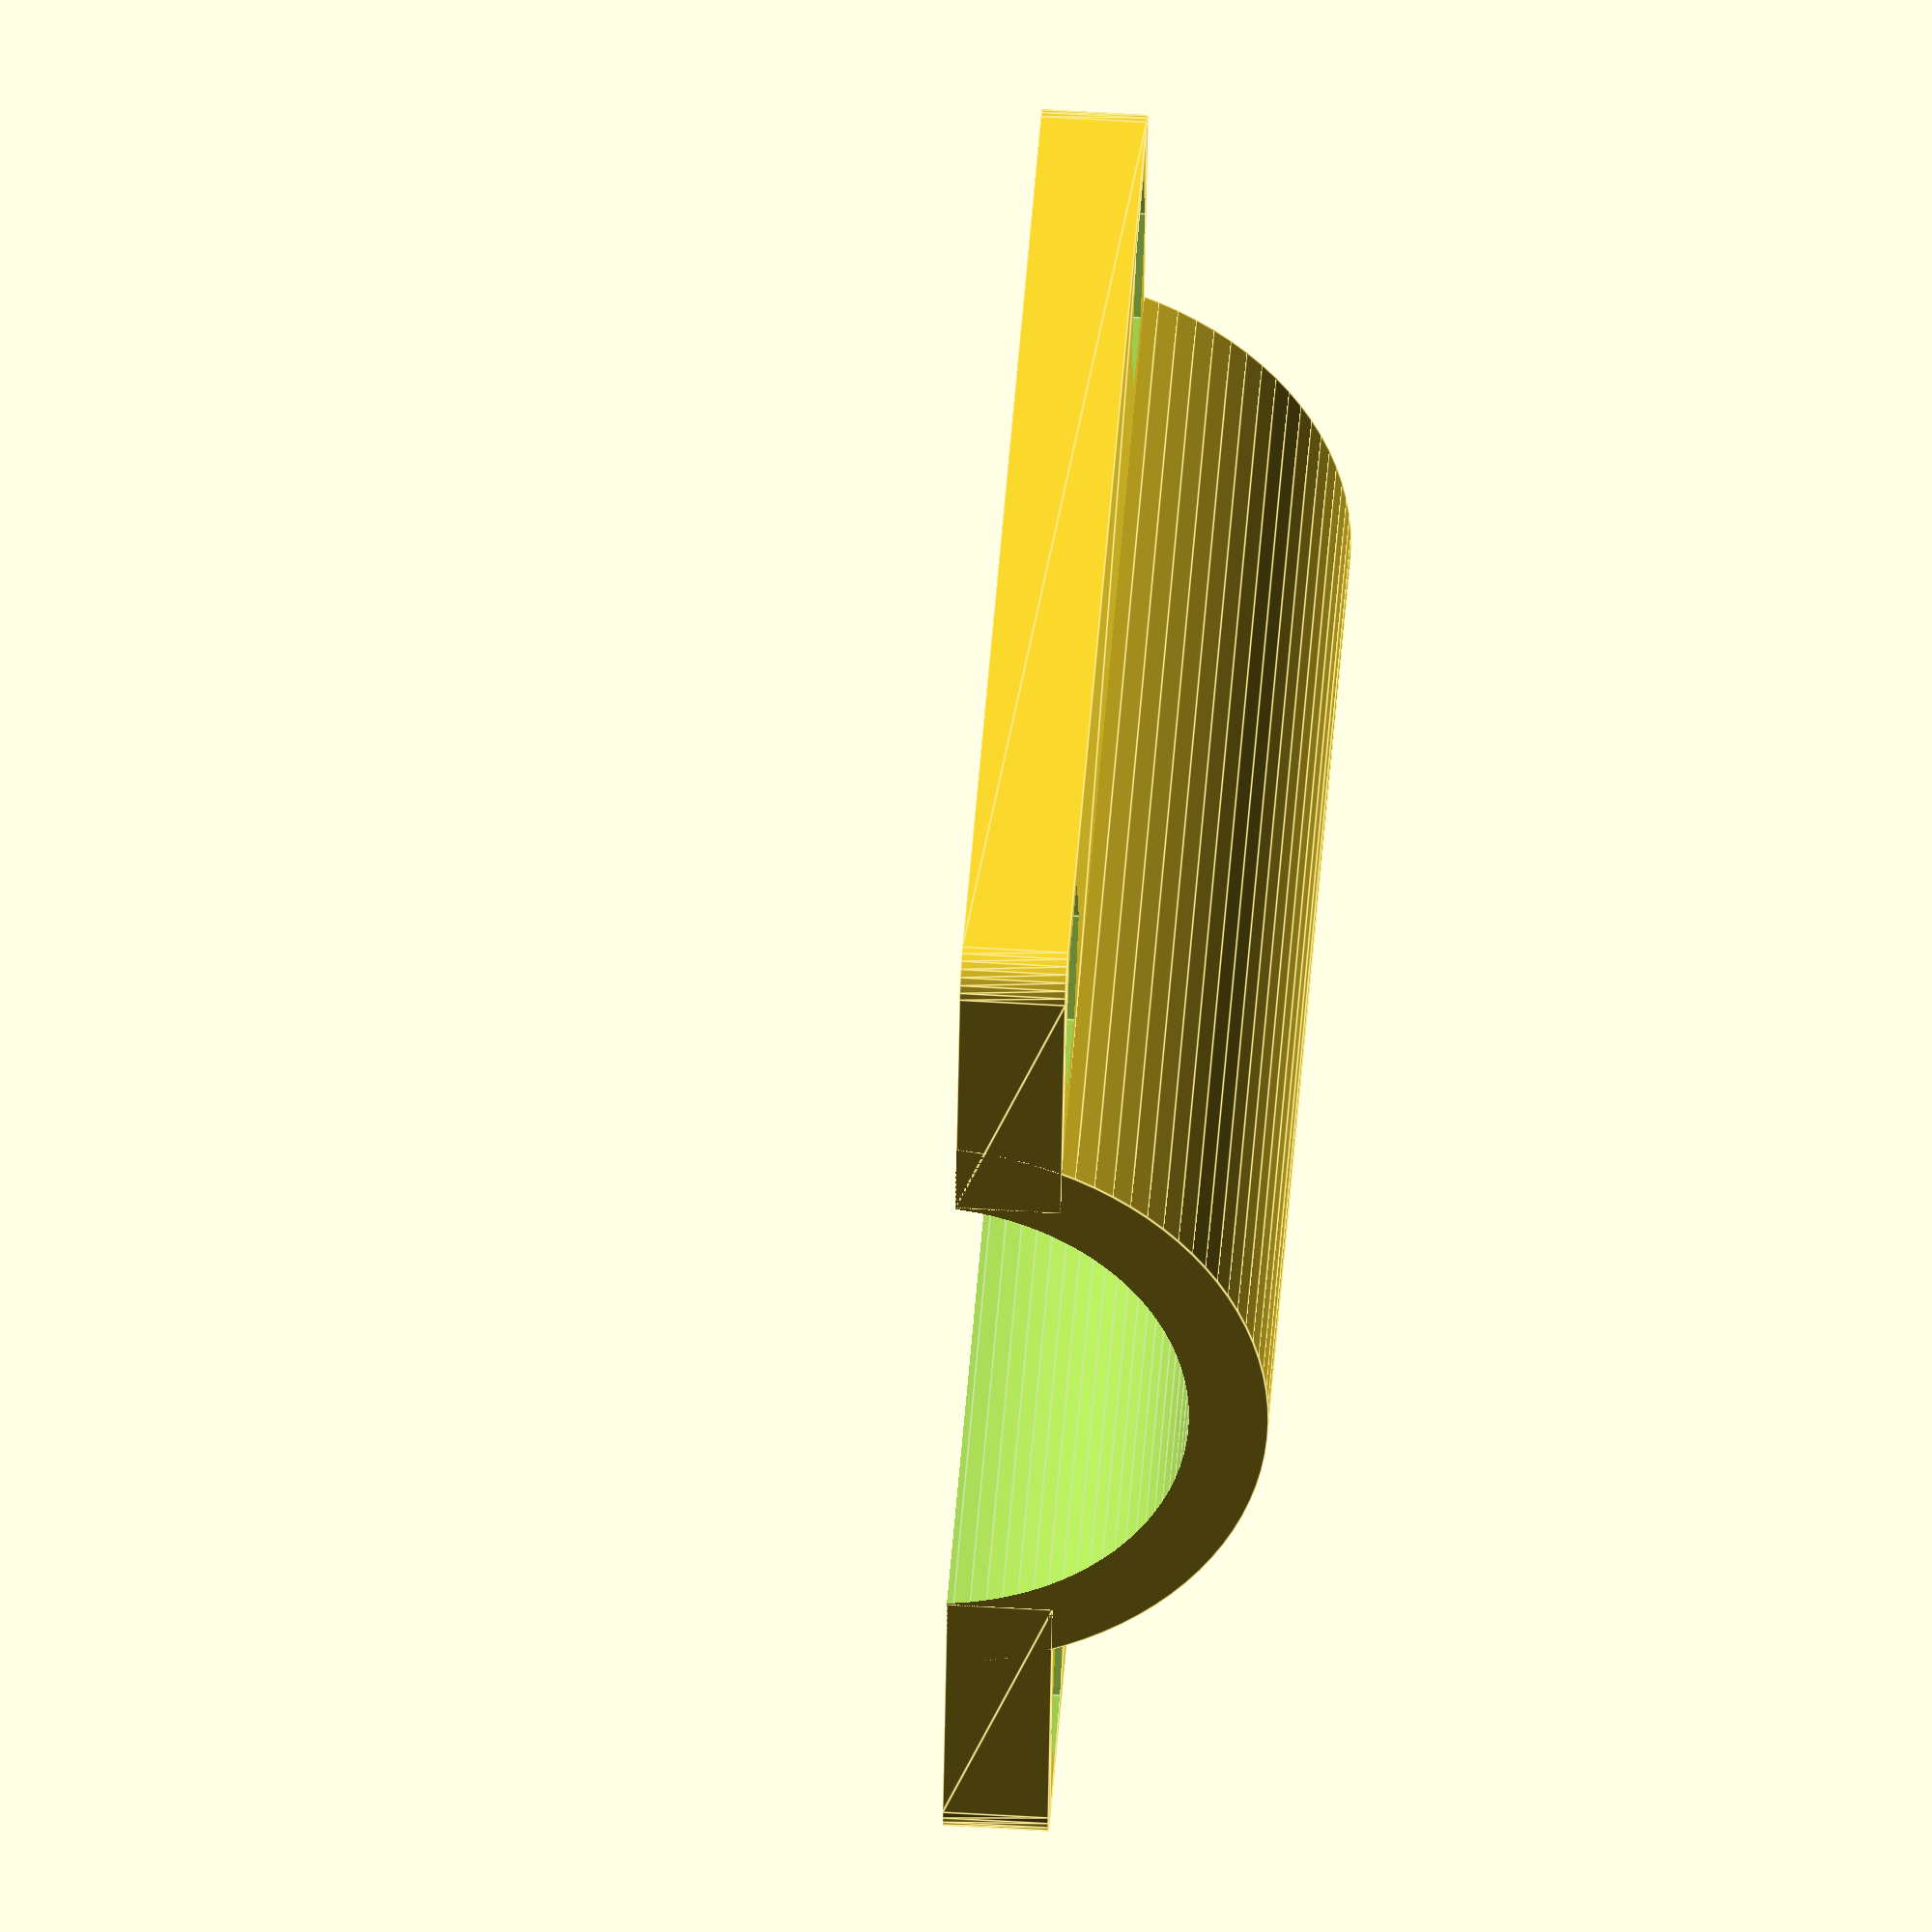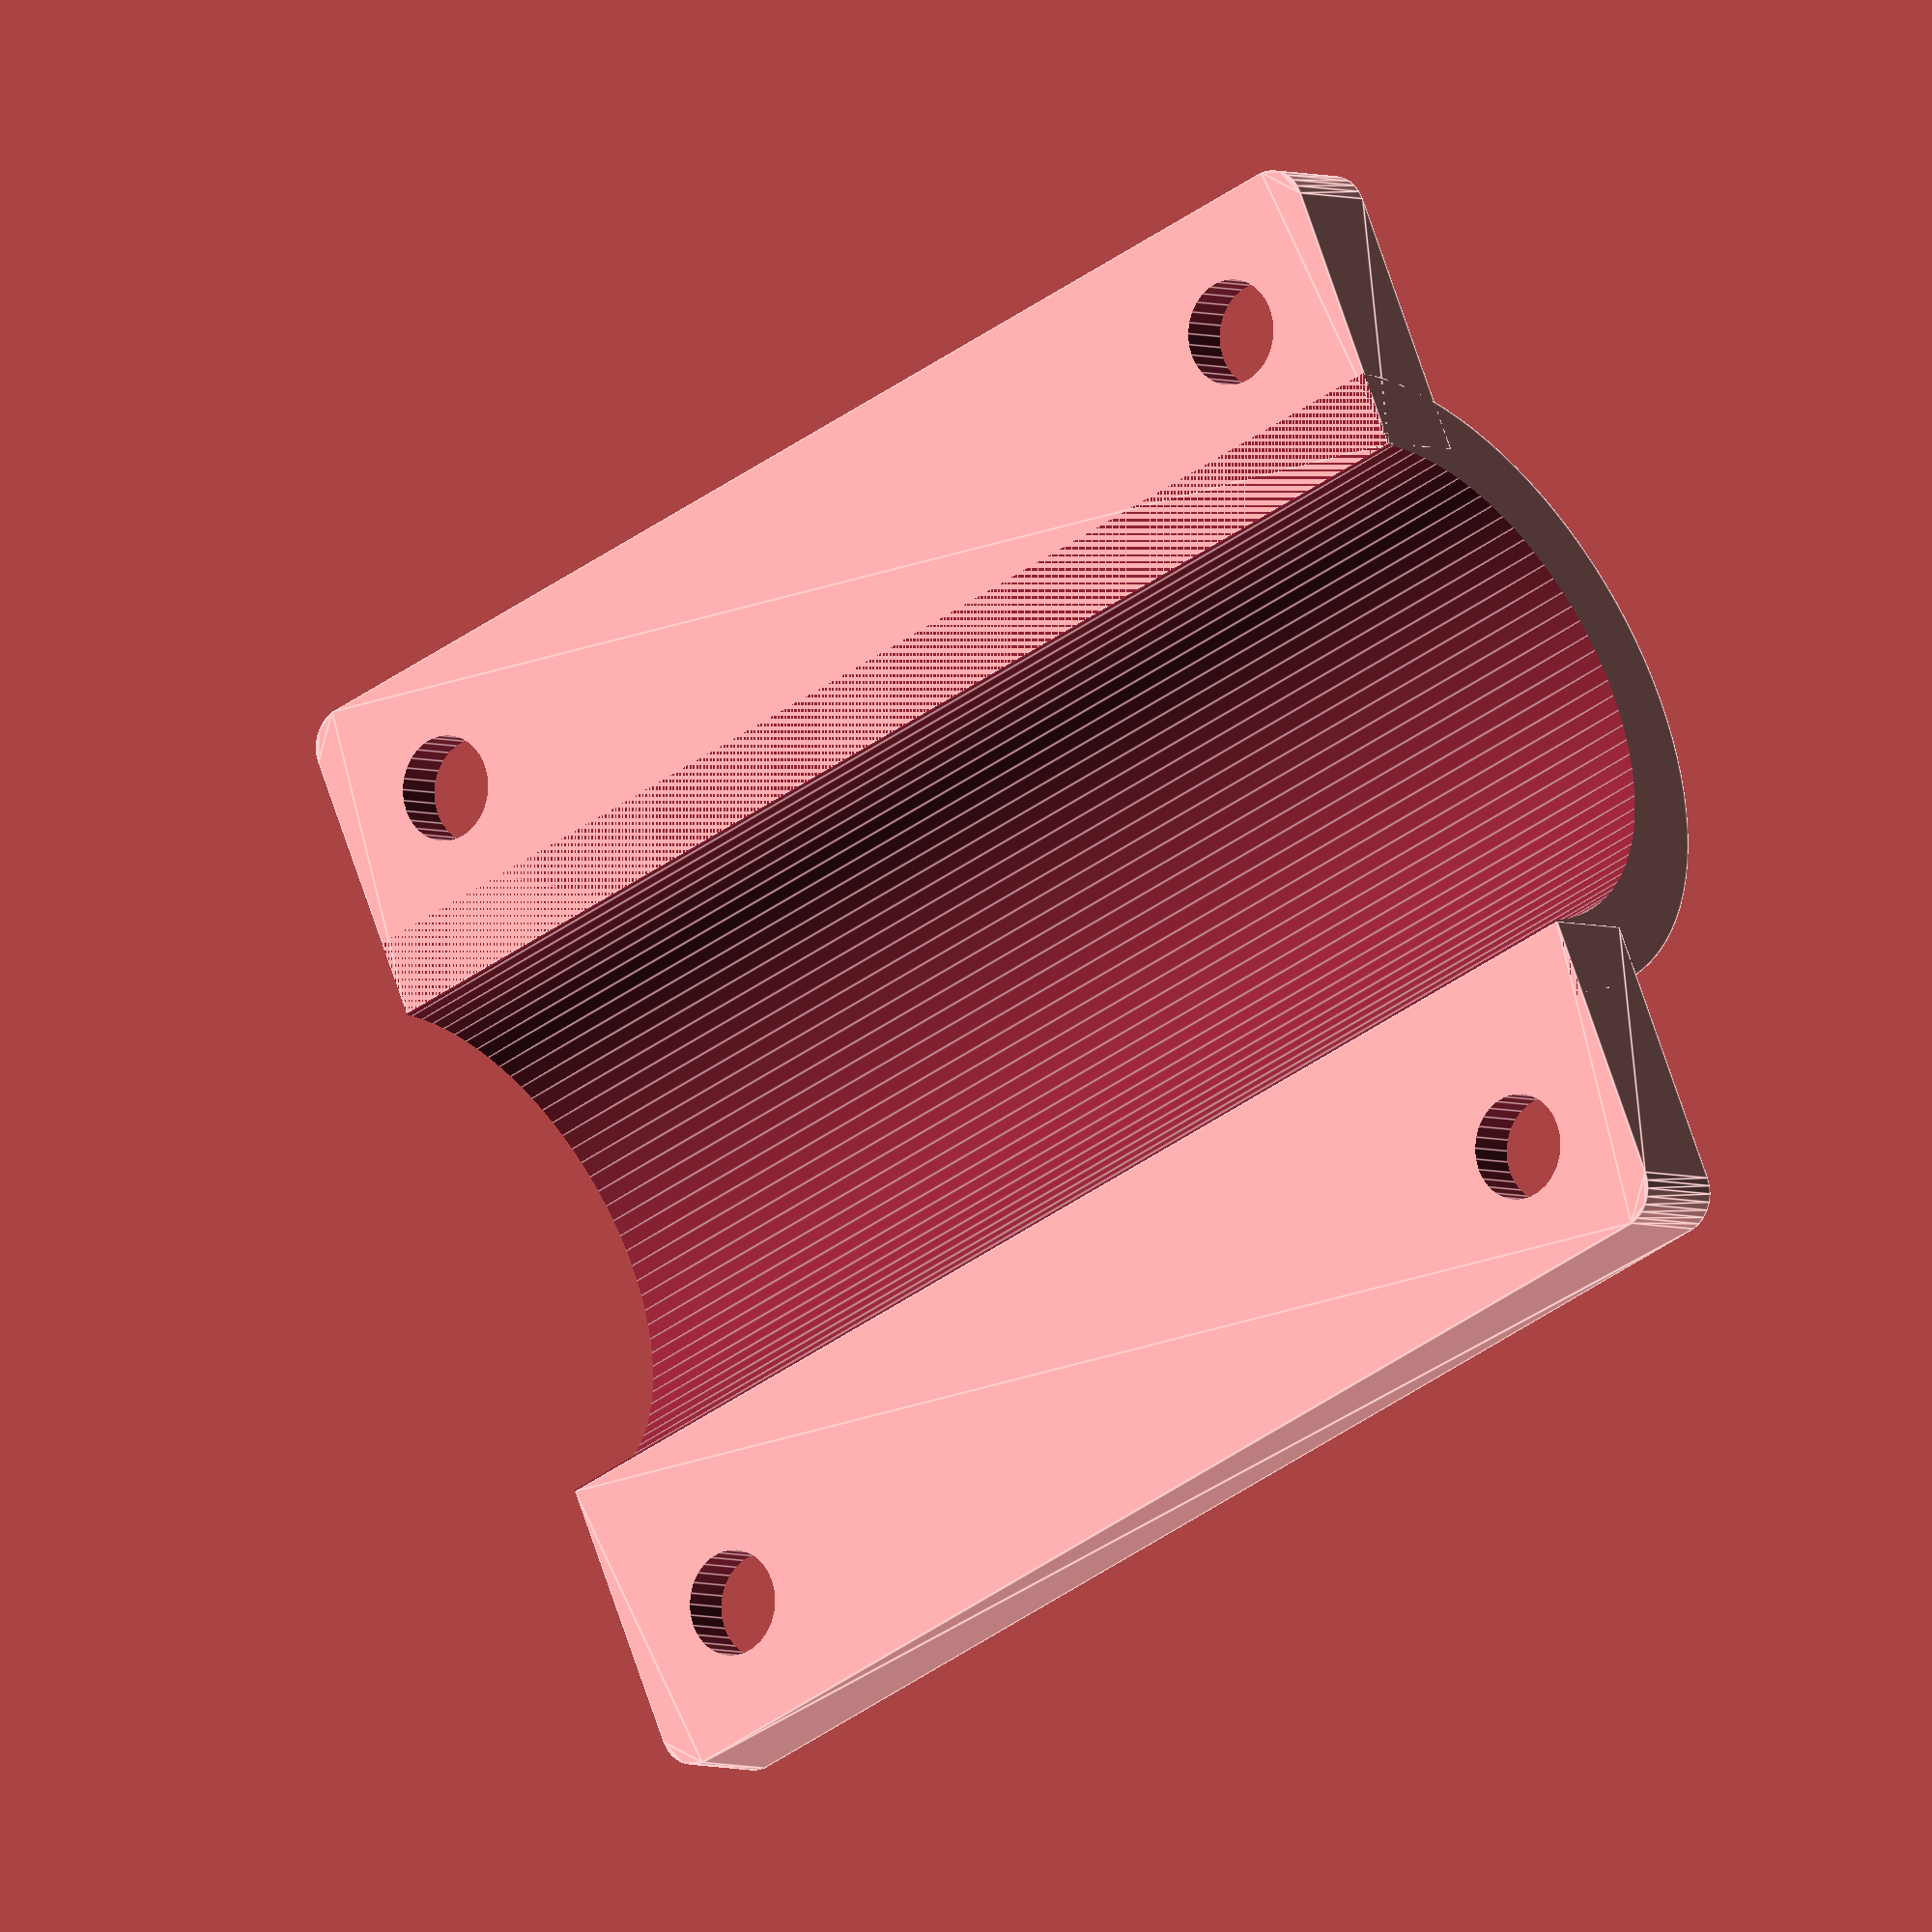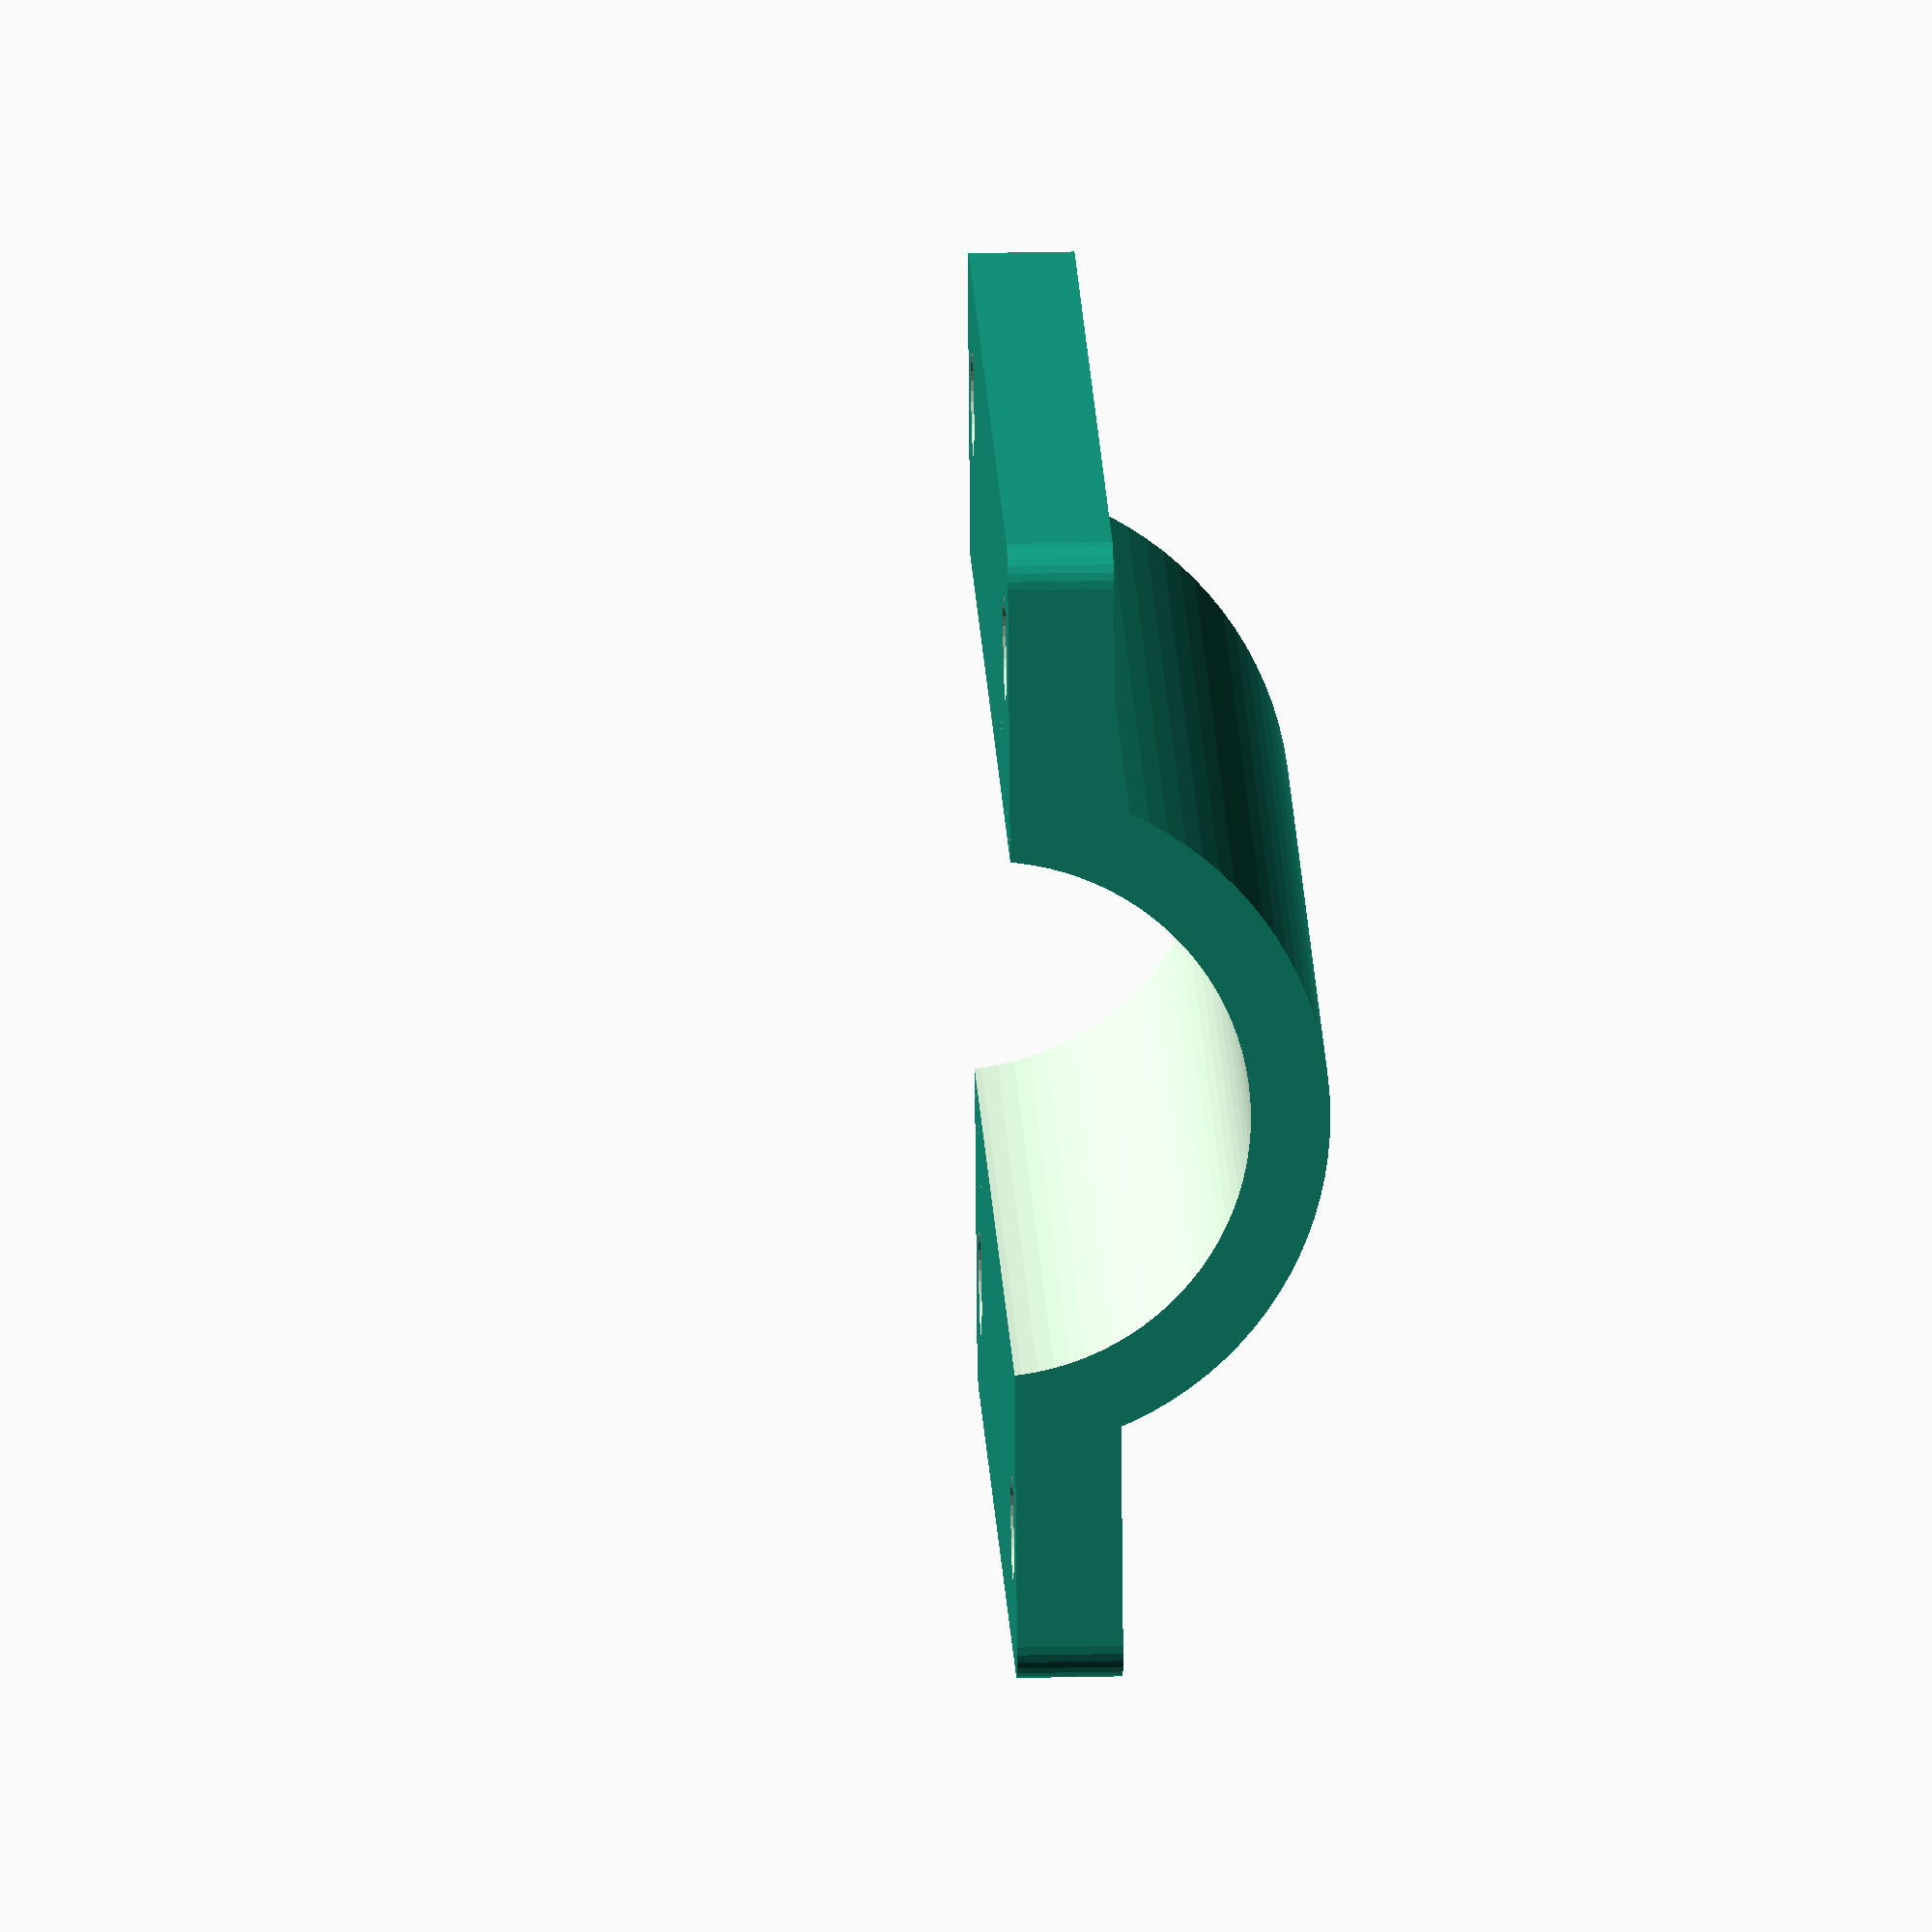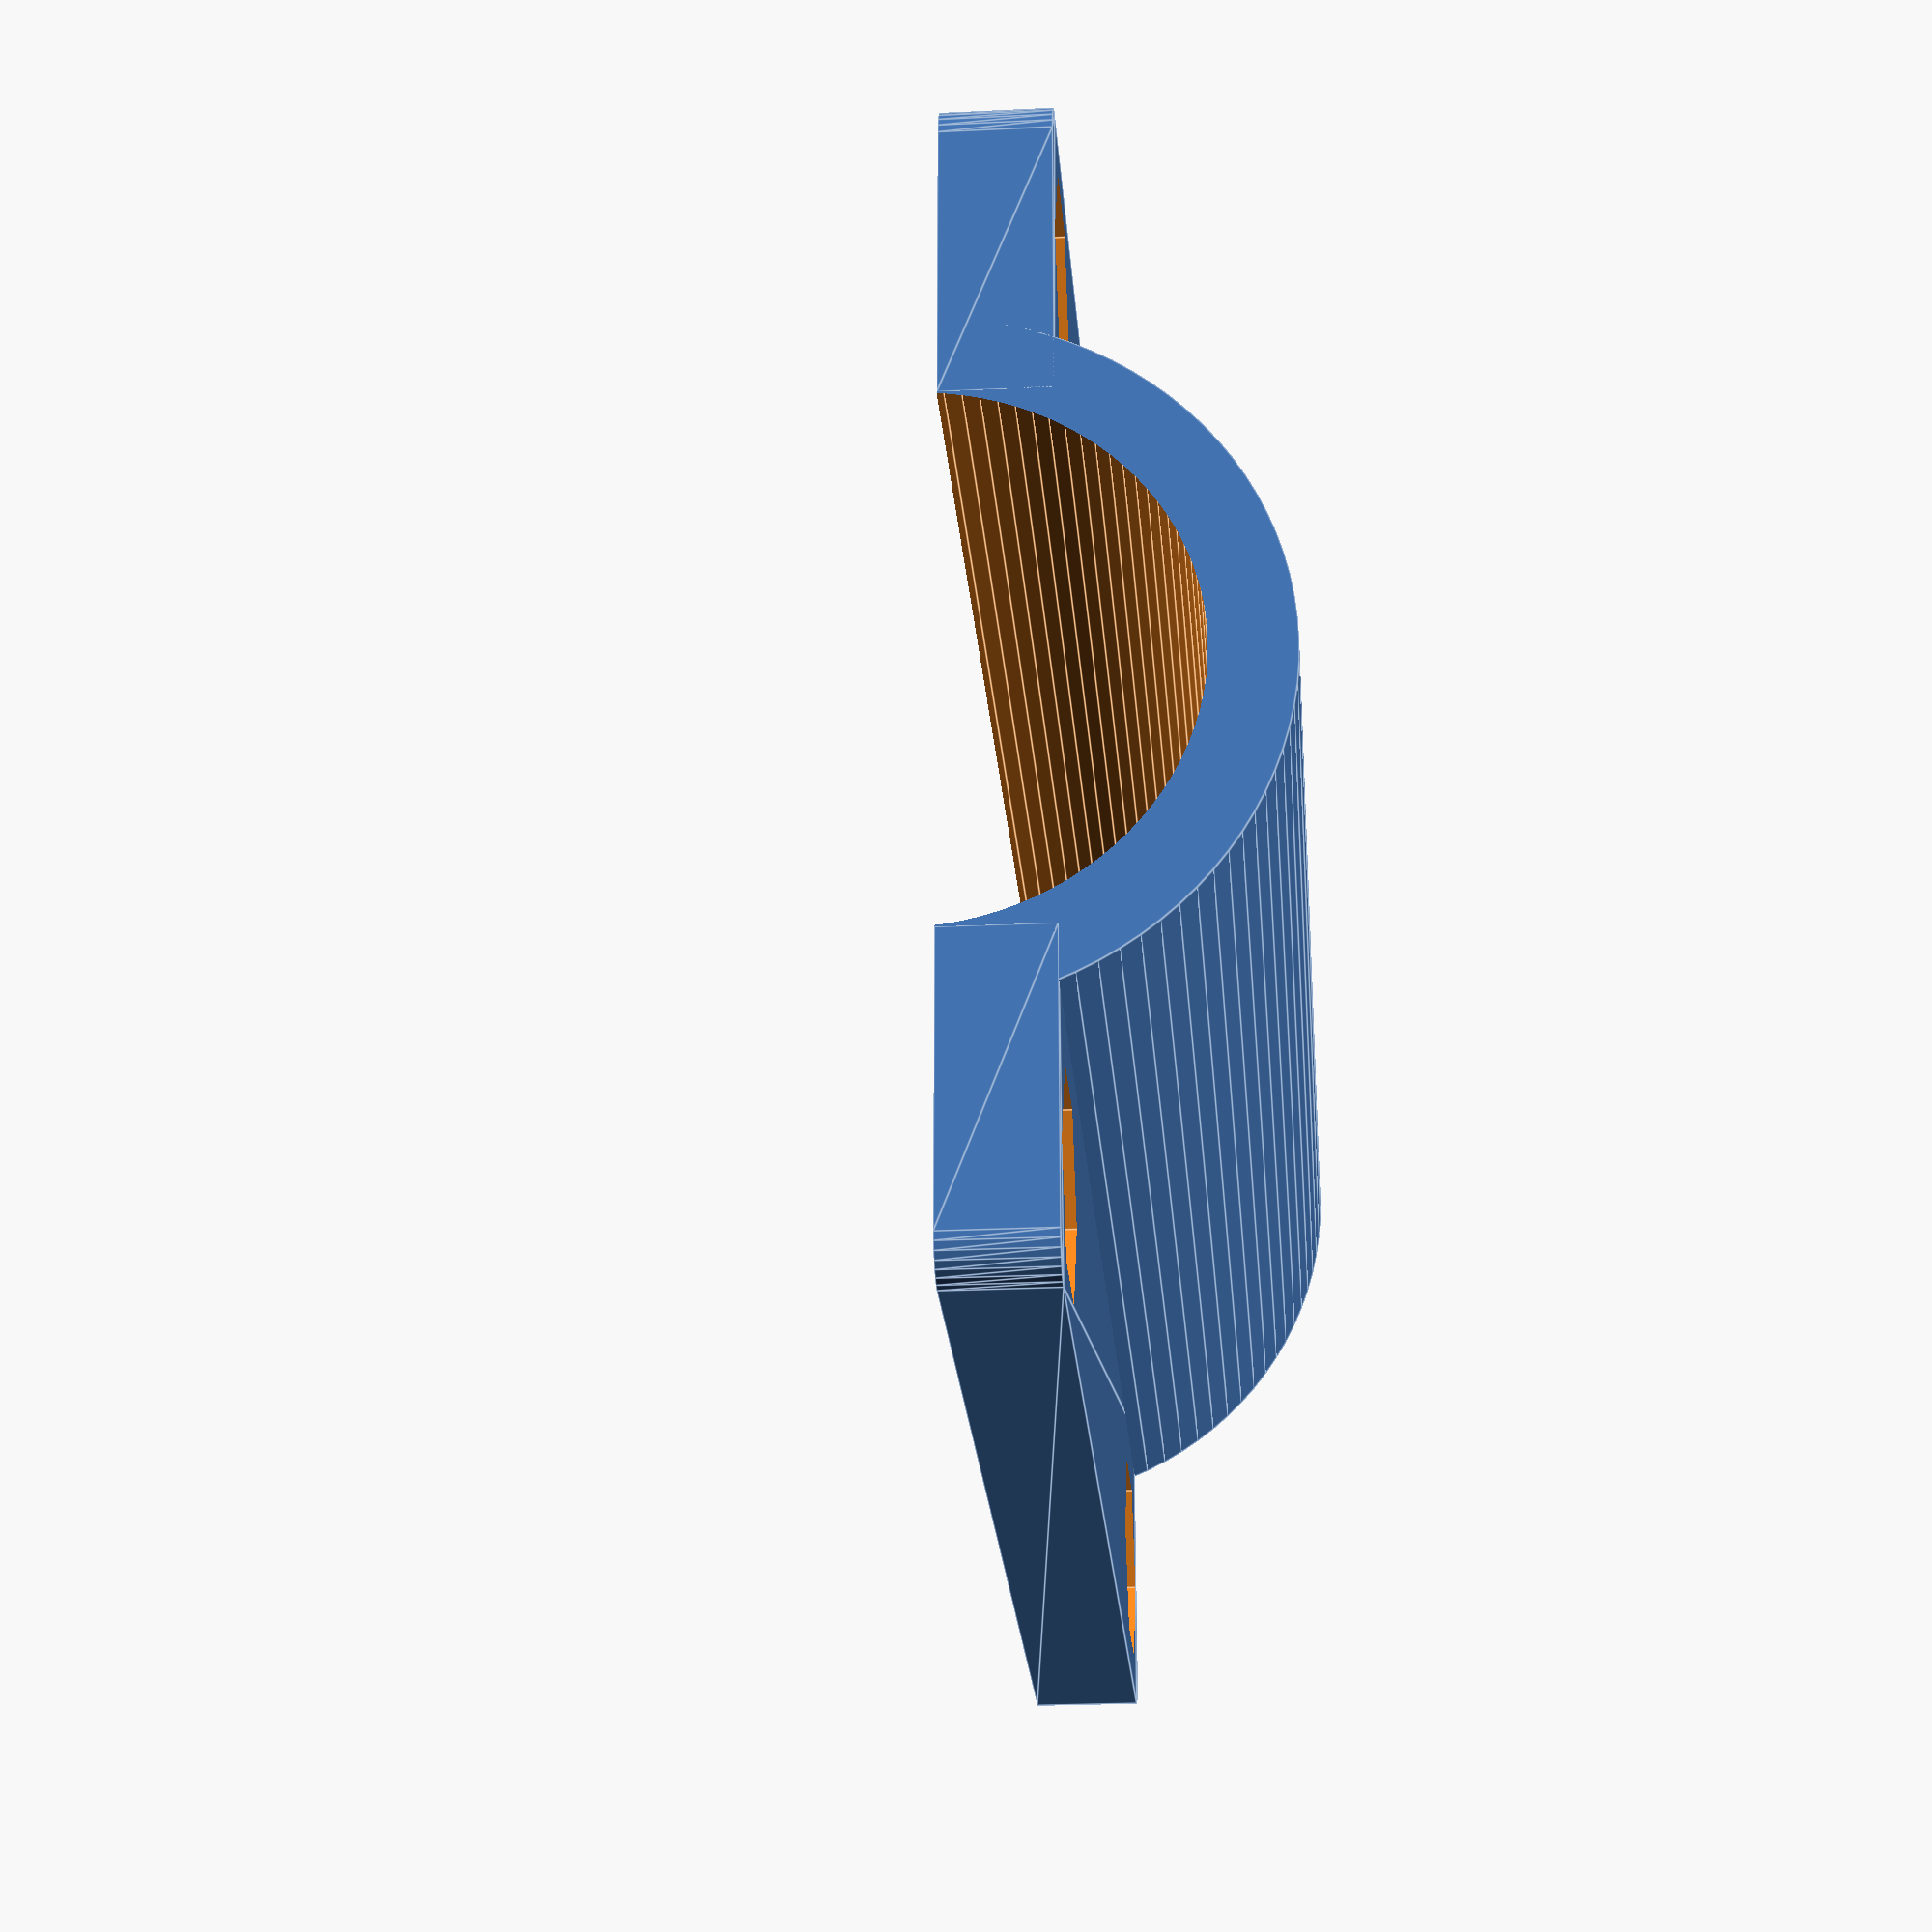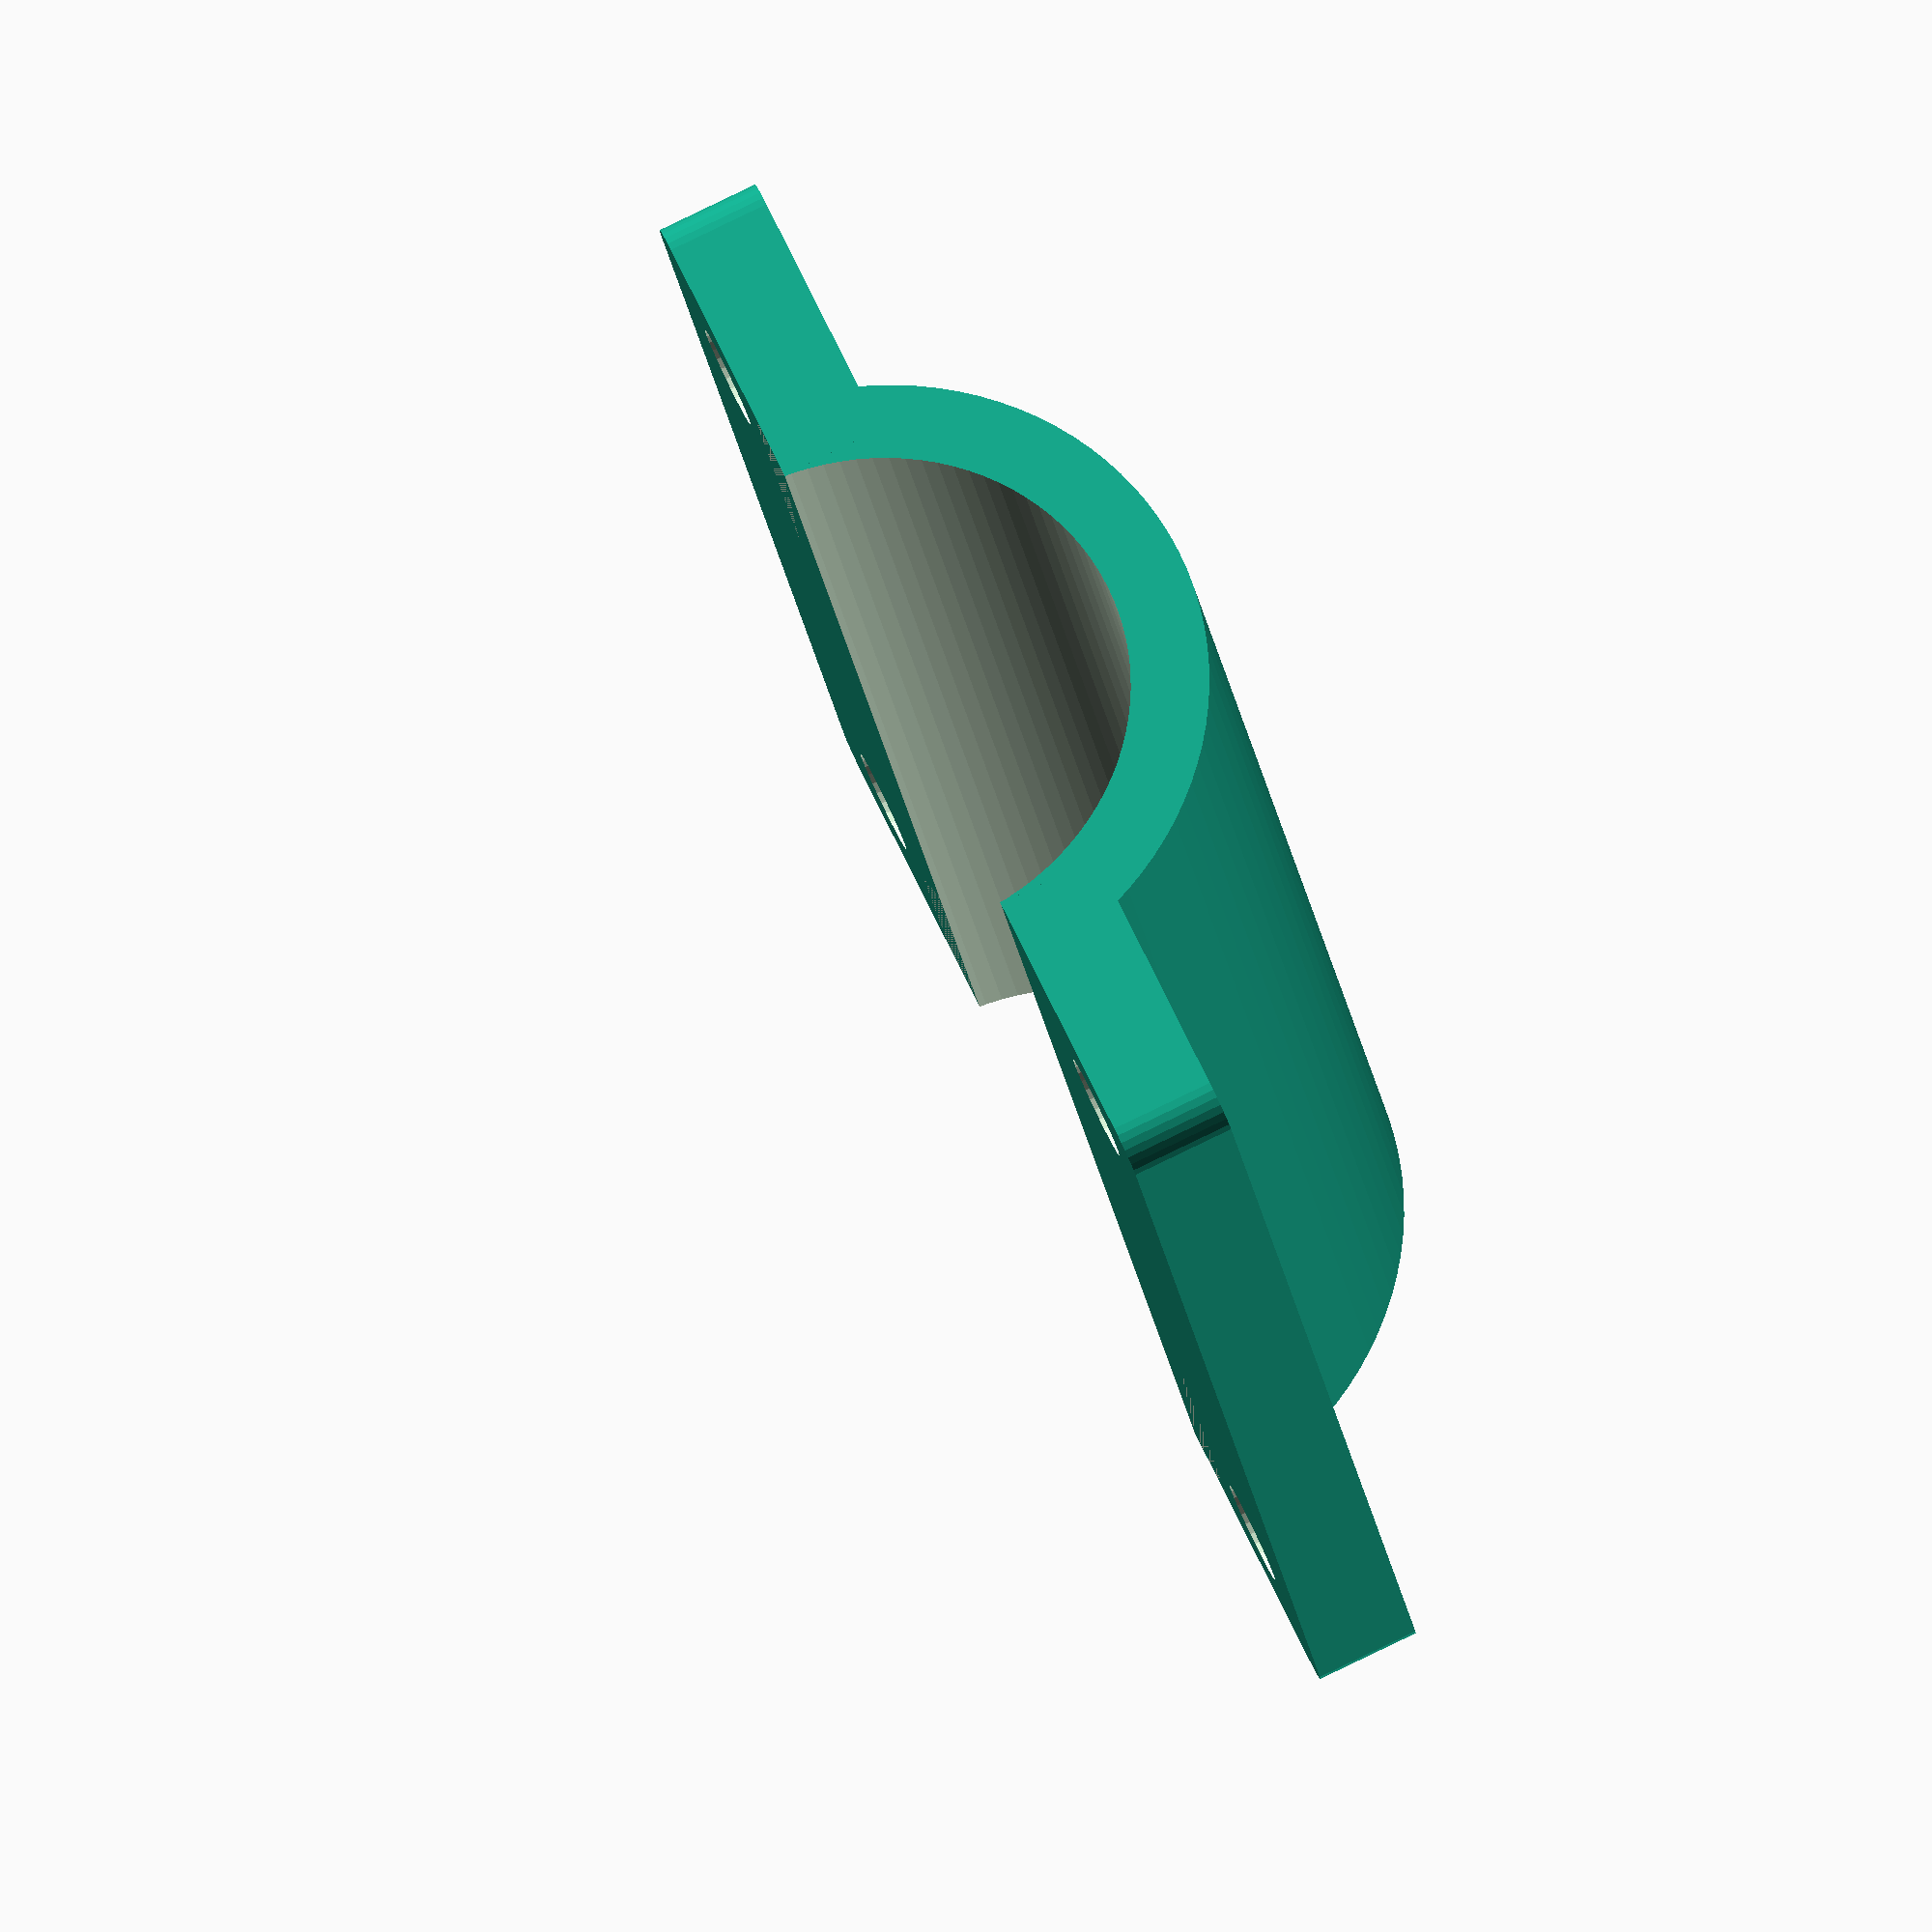
<openscad>
// *********************************************
//
// Customizable/parametric clamp script
// Author: indazoo
// Credits : 
//   bardiir   https://www.thingiverse.com/thing:2427479
//   Marko22   https://www.thingiverse.com/thing:2484467
//
// *********************************************

/* [Clamp Definitions] */

//Diameter of the rod or pipe to clamp
clamp_inner_diameter = 20; //[1:200]

//Clamps need some space to apply pressure.
clamp_diameter_offset = 1; //[0:200]

//Clamp length
clamp_length = 50; //[1:200]

//Wall thickness
clamp_wall_thickness = 3; //[1:20]

/* [Plate Definitions] */

//Plate thickness where the screw holes are.
wall_plate_thickness = 4; //[1:20]

//Border around the screw recess.
wall_plate_border = 1; //[1:20]

/* [Screw Definitions] */

//Count of screw holes to be places alongside each side.
num_screws = 2; //[0:20]

//Diameter of screw holes.
screw_diameter = 4; //[1:15]

//Distance of opposite screws. Useful for repair parts where the screw/bolt distance must match. Must be at least larger than the clamps inner diameter. Zero disables this and gives automatic distance depending of clamp size.
screw_opposite_distance = 0; //[0:200]

//Distance for the first and the last screw from the edge. Zero disables this so the holes will placed according to plate border value.
screw_distance_from_edge = 0; //[0:100]

//Diameter of nut trap or screw head diameter (set to 0 to disable).
screw_recess_diameter = 8; //[0:20] 

//Make a recess as nut or round shape.
screw_recess_shape = "nut"; //[nut,round]

//How deep the recess is. Set to zero to get a flat clamp plate.
screw_head_nut_thickness = 2; //[0:20]

/* [Hidden] */
plate_r = clamp_wall_thickness/2;

// Output for thingiverse customizer//

rotate([0,90,0])
clamp(clamp_inner_diameter = clamp_inner_diameter,
            clamp_diameter_offset = clamp_diameter_offset,
            clamp_length = clamp_length,
            clamp_wall_thickness = clamp_wall_thickness,
            wall_plate_thickness = wall_plate_thickness,
            wall_plate_border = wall_plate_border,
            num_screws = num_screws,
            screw_diameter = screw_diameter,
            screw_opposite_distance = screw_opposite_distance,
            screw_distance_from_edge = screw_distance_from_edge,
            screw_recess_diameter = screw_recess_diameter,
            screw_recess_is_nut = screw_recess_shape == "nut" ? true : false,
            screw_head_nut_thickness= screw_head_nut_thickness);


// ************************************
// Samples / output for STL picture
// ************************************
/*
// narrow one screw clamp
translate([0,0,0])
rotate([0,90,0])
clamp(clamp_inner_diameter = 20,
            clamp_diameter_offset = 1,
            clamp_length = 12,
            clamp_wall_thickness = 3,
            wall_plate_thickness = 4,
            wall_plate_border = 2,
            num_screws = 1,
            screw_diameter = 4,
            screw_opposite_distance = 0,
            screw_distance_from_edge = 0,
            screw_recess_diameter = 8,
            screw_recess_is_nut = false,
            screw_head_nut_thickness = 2) ; 
            
translate([15,0,0])
rotate([0,90,0])
clamp(clamp_inner_diameter = 20,
            clamp_diameter_offset = 1,
            clamp_length = 12,
            clamp_wall_thickness = 3,
            wall_plate_thickness = 4,
            wall_plate_border = 2,
            num_screws = 1,
            screw_diameter = 4,
            screw_opposite_distance = 0,
            screw_distance_from_edge = 0,
            screw_recess_diameter = 8,
            screw_recess_is_nut = true,
            screw_head_nut_thickness = 2) ;

// narrow one screw clamp without recess at fixed distance
translate([50,0,0])
rotate([0,90,0])
clamp(clamp_inner_diameter = 20,
            clamp_diameter_offset = 1,
            clamp_length = 12,
            clamp_wall_thickness = 3,
            wall_plate_thickness = 8,
            wall_plate_border = 2,
            num_screws = 1,
            screw_diameter = 4,
            screw_opposite_distance = 36, 
            screw_distance_from_edge = 0,
            screw_recess_diameter = 8,
            screw_recess_is_nut = false,
            screw_head_nut_thickness = 0) ; 
            
translate([65,0,0])
rotate([0,90,0])
clamp(clamp_inner_diameter = 20,
            clamp_diameter_offset = 1,
            clamp_length = 12,
            clamp_wall_thickness = 3,
            wall_plate_thickness = 8,
            wall_plate_border = 2,
            num_screws = 1,
            screw_diameter = 4,
            screw_opposite_distance = 36,
            screw_distance_from_edge = 0,
            screw_recess_diameter = 8,
            screw_recess_is_nut = true,
            screw_head_nut_thickness = 0) ;

            
// Dual screw clamp
translate([0,45,0])
rotate([0,90,0])
clamp(clamp_inner_diameter = 10,
            clamp_diameter_offset = 1,
            clamp_length = 40,
            clamp_wall_thickness = 3,
            wall_plate_thickness = 4,
            wall_plate_border = 1,
            num_screws = 2,
            screw_diameter = 4,
            screw_opposite_distance = 0,
            screw_distance_from_edge = 10,
            screw_recess_diameter = 8,
            screw_recess_is_nut = true,
            screw_head_nut_thickness = 2) ;
translate([50,45,0])
rotate([0,90,0])
clamp(clamp_inner_diameter = 10,
            clamp_diameter_offset = 1,
            clamp_length = 40,
            clamp_wall_thickness = 3,
            wall_plate_thickness = 4,
            wall_plate_border = 1,
            num_screws = 2,
            screw_diameter = 4,
            screw_opposite_distance = 0,
            screw_distance_from_edge = 10,
            screw_recess_diameter = 8,
            screw_recess_is_nut = false,
            screw_head_nut_thickness = 0) ;

// triple screw clamp
translate([0,90,0])
rotate([0,90,0])
clamp(clamp_inner_diameter = 20,
            clamp_diameter_offset = 1,
            clamp_length = 40,
            clamp_wall_thickness = 3,
            wall_plate_thickness = 4,
            wall_plate_border = 1,
            num_screws = 3,
            screw_diameter = 4,
            screw_opposite_distance = 0,
            screw_distance_from_edge = 0,
            screw_recess_diameter = 8,
            screw_recess_is_nut = true,
            screw_head_nut_thickness = 2) ;
translate([50,90,0])
rotate([0,90,0])
clamp(clamp_inner_diameter = 20,
            clamp_diameter_offset = 1,
            clamp_length = 50,
            clamp_wall_thickness = 3,
            wall_plate_thickness = 4,
            wall_plate_border = 1,
            num_screws = 3,
            screw_diameter = 4,
            screw_opposite_distance = 0,
            screw_distance_from_edge = 10,
            screw_recess_diameter = 8,
            screw_recess_is_nut = false,
            screw_head_nut_thickness = 0) ;
*/            
// *****************************************************
// Code
// *****************************************************
           

module clamp(clamp_inner_diameter = 20,
            clamp_diameter_offset = 1,
            clamp_length = 50,
            clamp_wall_thickness = 3,
            wall_plate_thickness = 4,
            wall_plate_border = 1,
            num_screws = 2,
            screw_diameter = 4,
            screw_opposite_distance = 0,
            screw_distance_from_edge = 10,
            screw_recess_diameter = 8,
            screw_recess_is_nut = true,
            screw_head_nut_thickness = 2) 
{
    plate_length_p = plate_length(
                        screw_opposite_distance = screw_opposite_distance,
                        wall_plate_border = wall_plate_border,
                        clamp_wall_thickness = clamp_wall_thickness,
                        clamp_inner_diameter = clamp_inner_diameter, 
                        screw_recess_is_nut = screw_recess_is_nut,
                        screw_recess_diameter = screw_recess_diameter);
    screwhole_distance_from_edge_p = screwhole_distance_from_edge(
                                        num_screws = num_screws,
                                        clamp_length = clamp_length,
                                        screw_distance_from_edge = screw_distance_from_edge,
                                        wall_plate_border = wall_plate_border,
                                        screw_recess_diameter = screw_recess_diameter
                                        );
    screwhole_distance_p = screwhole_distance(num_screws = num_screws,
                            clamp_length = clamp_length,
                            screwhole_distance_from_edge = screwhole_distance_from_edge_p
                            );
    difference()
    {
        //create clamp structure
        union()
        {
            translate([clamp_diameter_offset,0,0])
            difference() 
            {
                cylinder(d=clamp_inner_diameter+clamp_wall_thickness*2,h=clamp_length,$fn=100);
                translate([0,0,-1])
                //remove inner cylinder
                cylinder(d=clamp_inner_diameter,h=clamp_length+2,$fn=100);
                //cut half of clamp
                translate([-clamp_diameter_offset,
                            -(clamp_inner_diameter+clamp_wall_thickness*16)/2,
                            -clamp_length/2])
                    cube([(clamp_inner_diameter+clamp_wall_thickness)*2+1,
                        clamp_inner_diameter+clamp_wall_thickness*16,
                        clamp_length*2]);
            }
            //add plates on the left/right
            translate([0,
                        plate_center_x(clamp_inner_diameter = clamp_inner_diameter,
                                        plate_length = plate_length_p),
                        clamp_length/2])
            rotate([180,0,0])
            plate(plate_length = plate_length_p,
                    wall_plate_thickness = wall_plate_thickness,
                    clamp_length = clamp_length);
            translate([0,
                        -plate_center_x(clamp_inner_diameter = clamp_inner_diameter,
                                        plate_length = plate_length_p),
                        clamp_length/2])
            plate(plate_length = plate_length_p,
                    wall_plate_thickness = wall_plate_thickness,
                    clamp_length = clamp_length);
        }
        //remove screw holes
        if(num_screws > 0)
        {
            translate([0,-screw_center_x(screw_opposite_distance = screw_opposite_distance, 
                            clamp_inner_diameter = clamp_inner_diameter,
                            wall_plate_border = wall_plate_border,
                            screw_recess_is_nut = screw_recess_is_nut,
                            screw_recess_diameter = screw_recess_diameter,
                            plate_length = plate_length_p),
                        0])
               recess(num_screws = num_screws,
                        screw_diameter = screw_diameter, 
                        wall_plate_thickness = wall_plate_thickness,
                        screw_head_nut_thickness = screw_head_nut_thickness,
                        screw_recess_is_nut = screw_recess_is_nut,
                        screw_recess_diameter = screw_recess_diameter,
                        recess_height = screw_head_nut_thickness,
                        screwhole_distance_from_edge = screwhole_distance_from_edge_p,
                        screwhole_distance = screwhole_distance_p);
            translate([0,+screw_center_x(screw_opposite_distance = screw_opposite_distance, 
                            clamp_inner_diameter = clamp_inner_diameter,
                            wall_plate_border = wall_plate_border,
                            screw_recess_is_nut = screw_recess_is_nut,
                            screw_recess_diameter = screw_recess_diameter,
                            plate_length = plate_length_p),
                        0])
                recess(num_screws = num_screws,
                        screw_diameter = screw_diameter, 
                        wall_plate_thickness = wall_plate_thickness,
                        screw_head_nut_thickness = screw_head_nut_thickness,
                        screw_recess_is_nut = screw_recess_is_nut,
                        screw_recess_diameter = screw_recess_diameter,
                        recess_height = screw_head_nut_thickness,
                        screwhole_distance_from_edge = screwhole_distance_from_edge_p,
                        screwhole_distance = screwhole_distance_p);
        }
    }
}

//this function would minimize the width of the clamp but then the counterpart may not have the same width
function screw_recess_virtual_diameter(screw_recess_is_nut = true, 
                                        screw_recess_diameter = 8)
            //0.88 is relation between diameter of nut versus width of flat sides
            //= (screw_recess_is_nut ? screw_recess_diameter*0.88 : screw_recess_diameter);
            = screw_recess_diameter;

function plate_length(screw_opposite_distance = 0,
                    wall_plate_border = 2,
                    clamp_wall_thickness = 3,
                    clamp_inner_diameter = 20, 
                    screw_recess_is_nut = true,
                    screw_recess_diameter = 8
                    )
            = screw_opposite_distance == 0 ?
                screw_recess_virtual_diameter(screw_recess_is_nut = screw_recess_is_nut, 
                                        screw_recess_diameter = screw_recess_diameter)
                + wall_plate_border
                + clamp_wall_thickness
            : (screw_opposite_distance - clamp_inner_diameter)/2 
                + screw_recess_virtual_diameter(screw_recess_is_nut = screw_recess_is_nut, 
                                        screw_recess_diameter = screw_recess_diameter)/2
                + wall_plate_border ;

function plate_center_x(clamp_inner_diameter=20, 
                        plate_length = 10) 
            = clamp_inner_diameter/2 + plate_length/2;

function screw_center_x(screw_opposite_distance = 0, 
                        clamp_inner_diameter = 20,
                        wall_plate_border = 2,
                        screw_recess_is_nut = true,
                        screw_recess_diameter = 8,
                        plate_length = 10
                        ) 
            = screw_opposite_distance > 0 ?
            screw_opposite_distance/2
            :clamp_inner_diameter/2 
                + plate_length 
                - wall_plate_border 
                - screw_recess_virtual_diameter(screw_recess_is_nut = screw_recess_is_nut,
                                                screw_recess_diameter = screw_recess_diameter)/2
                +0.05 ; //correction factor because screw_recess_virtual_diameter() is not exact to prevent ultra thin wall with border = 0

function screwhole_distance_from_edge(num_screws = 2,
                                    clamp_length = 50,
                                    screw_distance_from_edge = 0,
                                    wall_plate_border = 2,
                                    screw_recess_diameter = 8
                                    )
            =
   num_screws == 1 ? clamp_length/2
   : screw_distance_from_edge == 0 || 2*screw_distance_from_edge > clamp_length ? wall_plate_border + screw_recess_diameter/2
   : screw_distance_from_edge; 

function screwhole_distance(num_screws = 2,
                            clamp_length = 50,
                            screwhole_distance_from_edge = 10
                            )
           = num_screws == 1 ? 0 : (clamp_length - 2*screwhole_distance_from_edge) / (num_screws-1) ;

/*
echo("clamp_length",clamp_length);
echo("screwhole_distance_from_edge()",screwhole_distance_from_edge());
echo("screwhole_distance()",screwhole_distance());
echo(clamp_length-screwhole_distance_from_edge()-(screwhole_distance()*1));
*/

module plate(plate_length = 10, wall_plate_thickness = 4, clamp_length = 50)
{
    translate([-wall_plate_thickness,0,0])
    rotate([0,90,0])
    roundedRect([clamp_length,plate_length,wall_plate_thickness],plate_r , $fn=30);
}

module recess(num_screws = 2,
                screw_diameter = 4, 
                wall_plate_thickness = 4,
                screw_head_nut_thickness = 3,
                screw_recess_is_nut = true,
                screw_recess_diameter = true,
                recess_height = 3,
                screwhole_distance_from_edge = 10,
                screwhole_distance = 0
             )
{
    if(num_screws>0)
    {
        for(i=[0:num_screws-1])
        {
            translate([0,0,screwhole_distance_from_edge+screwhole_distance*i])
                screwhole(screw_diameter = screw_diameter, 
                        wall_plate_thickness = wall_plate_thickness,
                        screw_head_nut_thickness = screw_head_nut_thickness,
                        screw_recess_is_nut = screw_recess_is_nut,
                        screw_recess_diameter = screw_recess_diameter,
                        recess_height = recess_height
                        );
        }
    }
}


module screwhole(screw_diameter = 4, 
                wall_plate_thickness = 4,
                screw_head_nut_thickness = 3,
                screw_recess_is_nut = true,
                screw_recess_diameter = true,
                recess_height = 3
                )
{
    rotate([0,90,0])
    union() {
        cylinder(d=screw_diameter, h=wall_plate_thickness+20, $fn=30, center=true);
        if(screw_head_nut_thickness > 0)
        {
            translate([0,0,(-(20+recess_height)/2)- (recess_height == 0 ? wall_plate_thickness +0.01: wall_plate_thickness-recess_height) ])
            if(screw_recess_is_nut)
                cylinder(d=screw_recess_diameter, h=recess_height+20, $fn=6, center=true);
            else
                cylinder(d=screw_recess_diameter, h=recess_height+20, $fn=30, center=true);
        }
    }
}

// size - [x,y,z]
// radius - radius of corners
module roundedRect(size, radius)
{
	x = size[0]-radius;
	y = size[1]-radius;
	z = size[2];

	linear_extrude(height=z)
	hull()
	{
		// place 4 circles in the corners, with the given radius
		translate([(-x/2)+(radius/2), (-y/2)+(radius/2), 0])
		circle(r=radius);
	
		translate([(x/2)-(radius/2), (-y/2)+(radius/2), 0])
		circle(r=radius);
	
		translate([(-x/2)+(radius/2), (y/2)-(radius/2), 0])
        square(size = [radius*2, radius*2], center = true);
	
		translate([(x/2)-(radius/2), (y/2)-(radius/2), 0])
		square(size = [radius*2, radius*2], center = true);
	}
}
</openscad>
<views>
elev=124.4 azim=14.0 roll=266.3 proj=o view=edges
elev=3.9 azim=203.2 roll=216.3 proj=o view=edges
elev=150.9 azim=15.7 roll=271.8 proj=o view=solid
elev=23.7 azim=0.8 roll=274.6 proj=p view=edges
elev=95.9 azim=109.8 roll=295.7 proj=o view=solid
</views>
